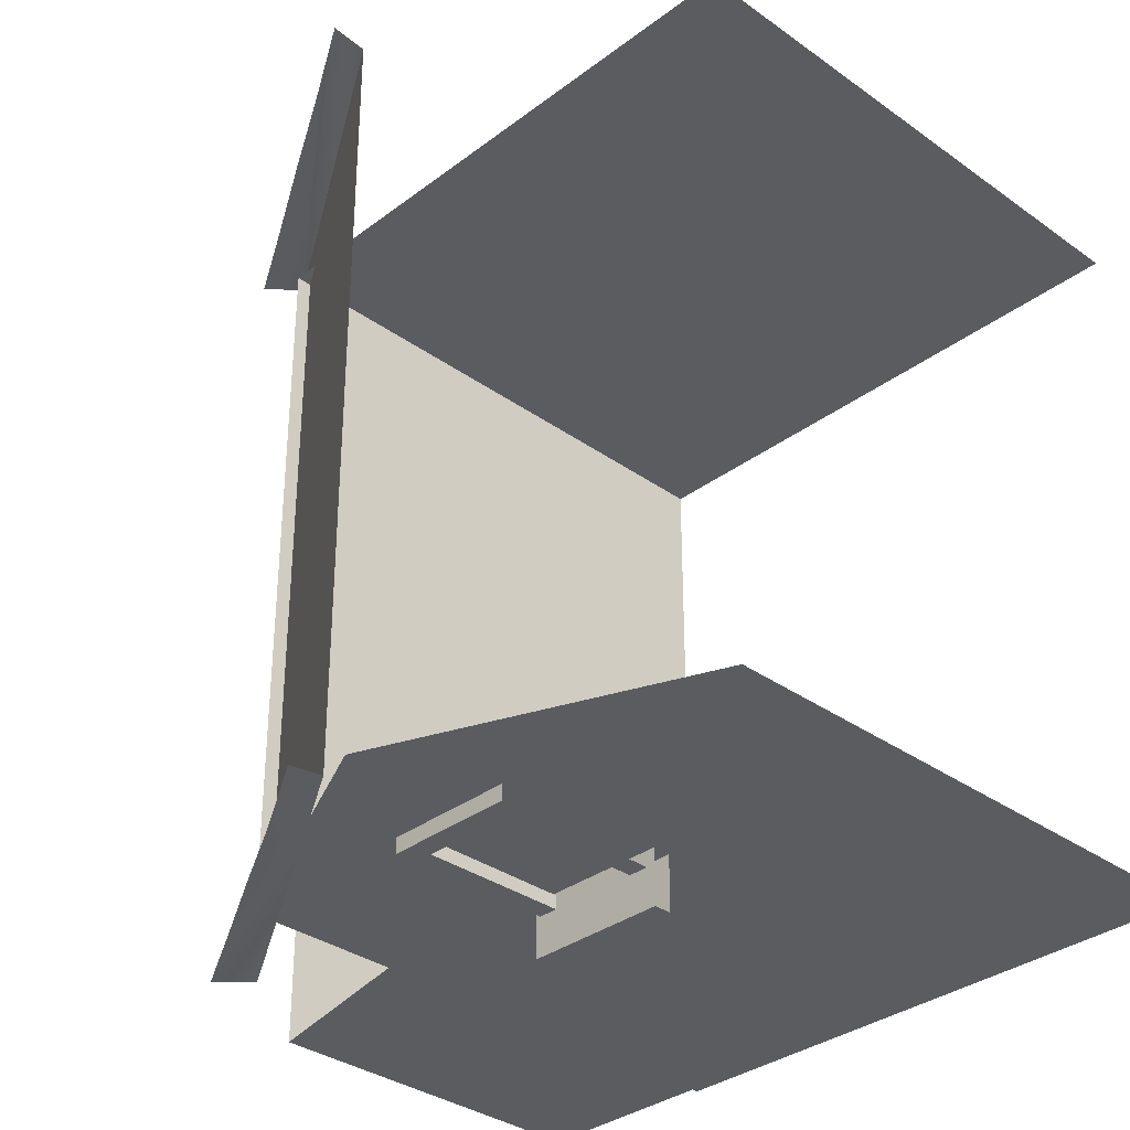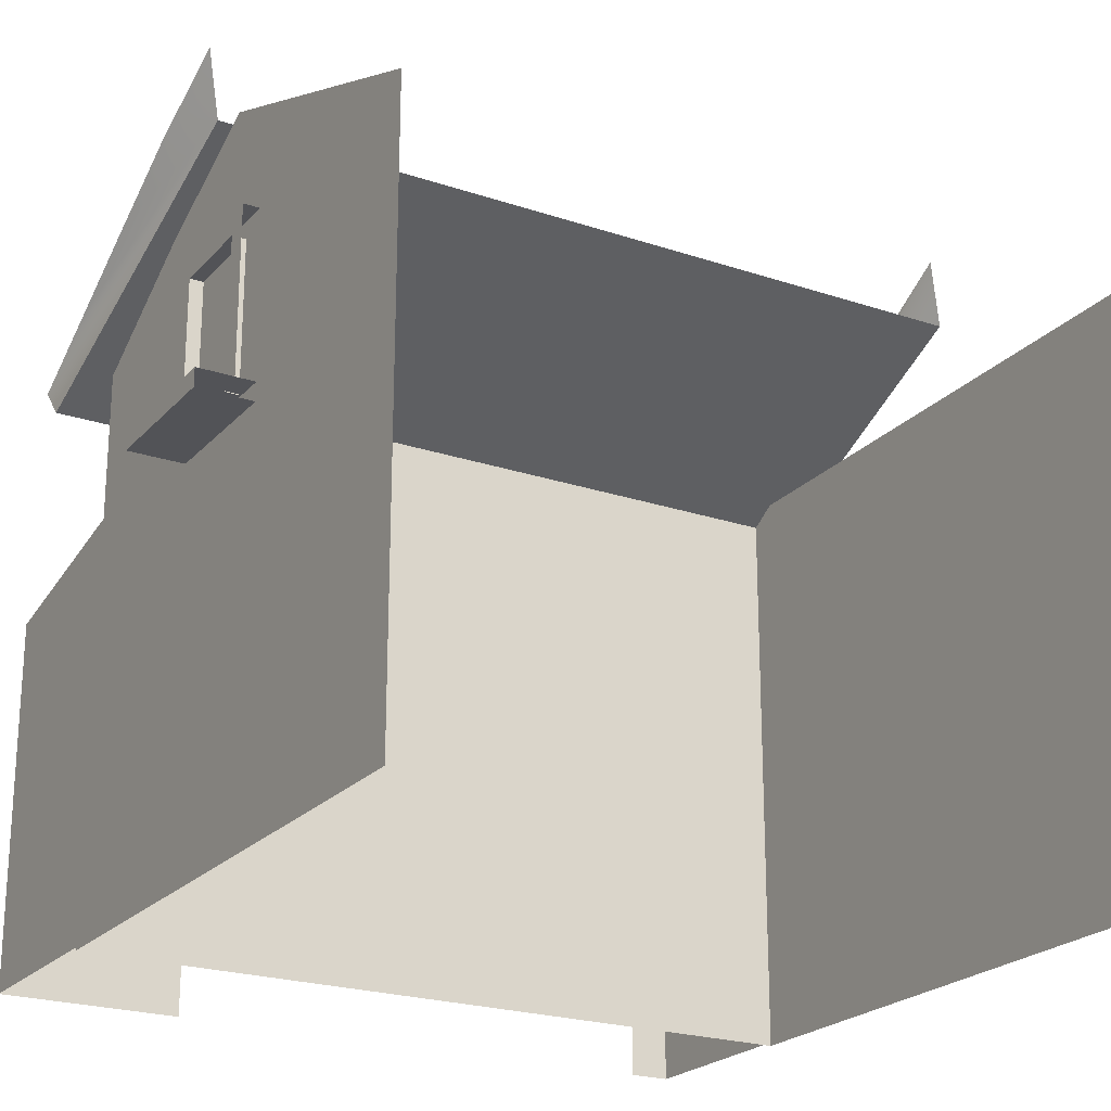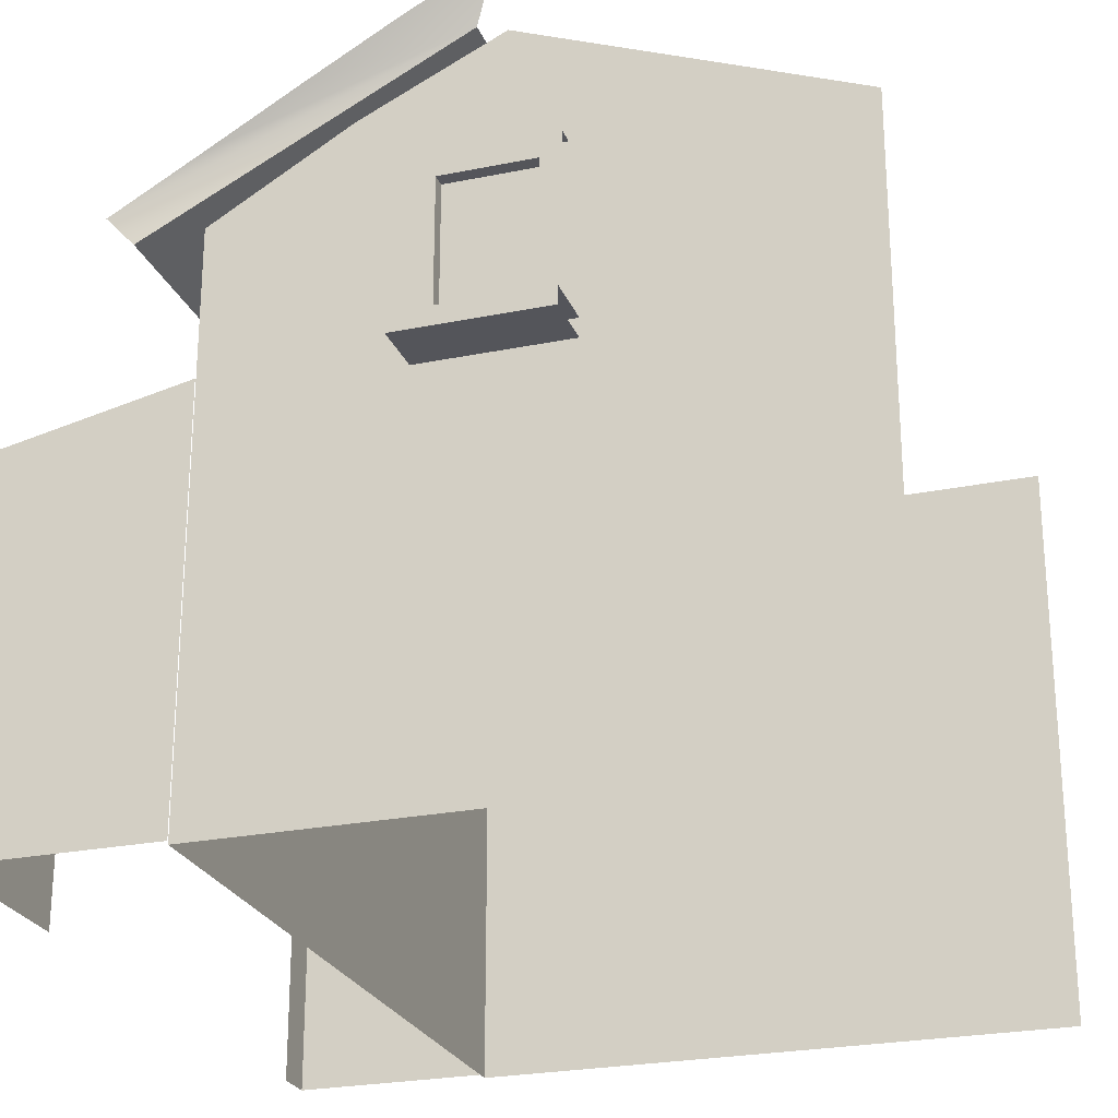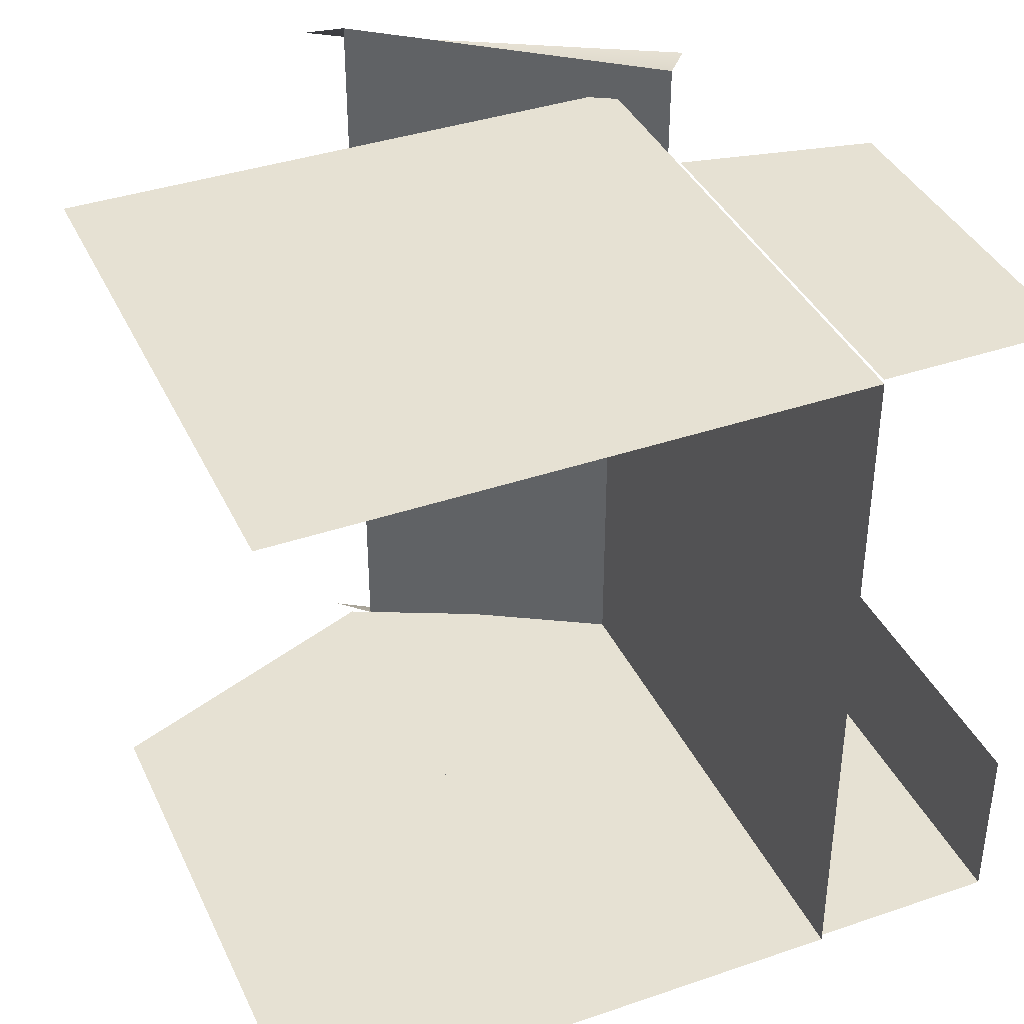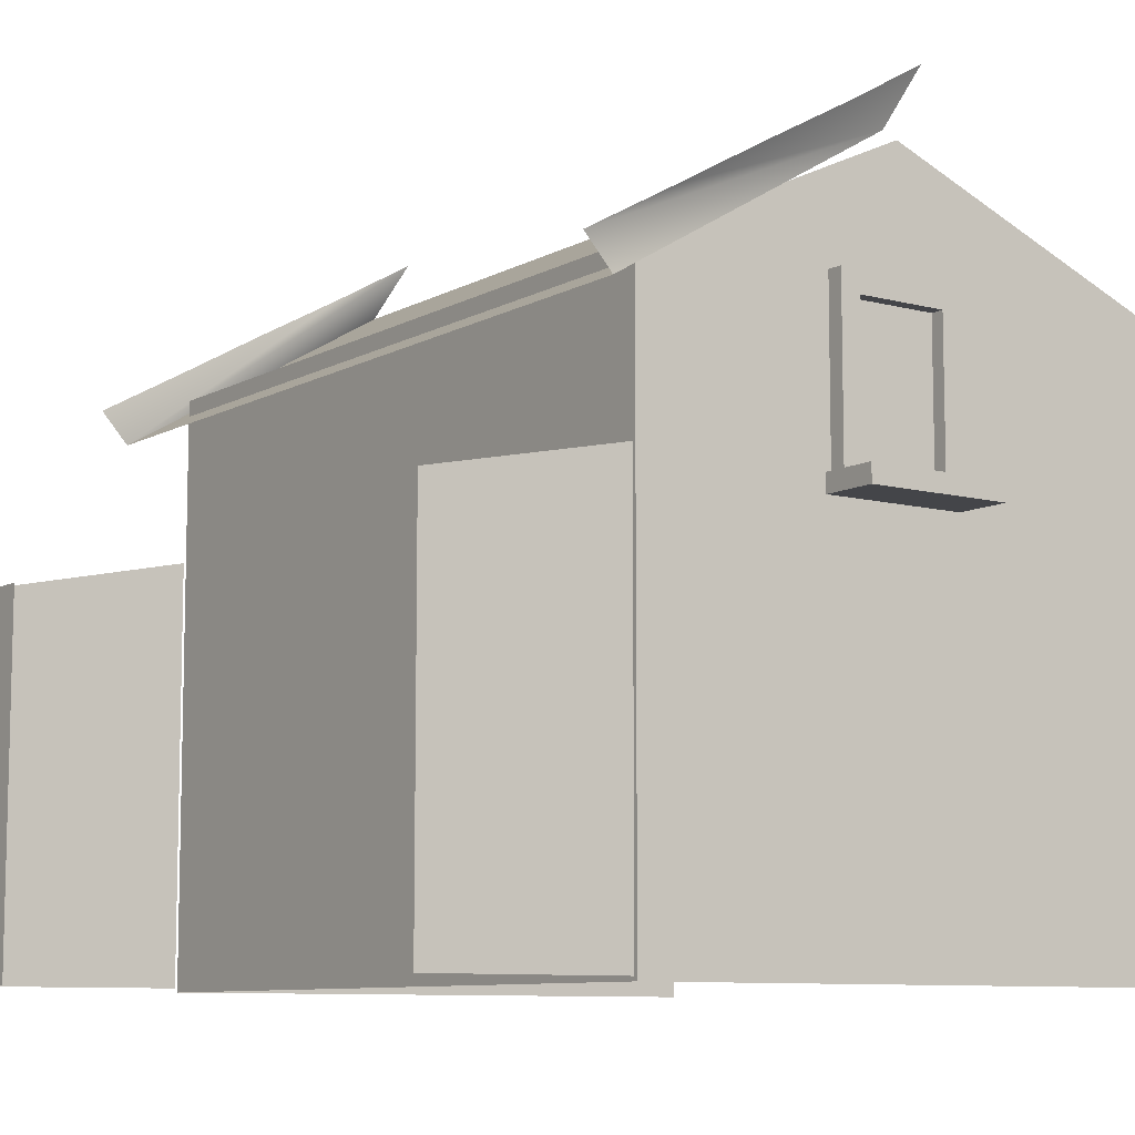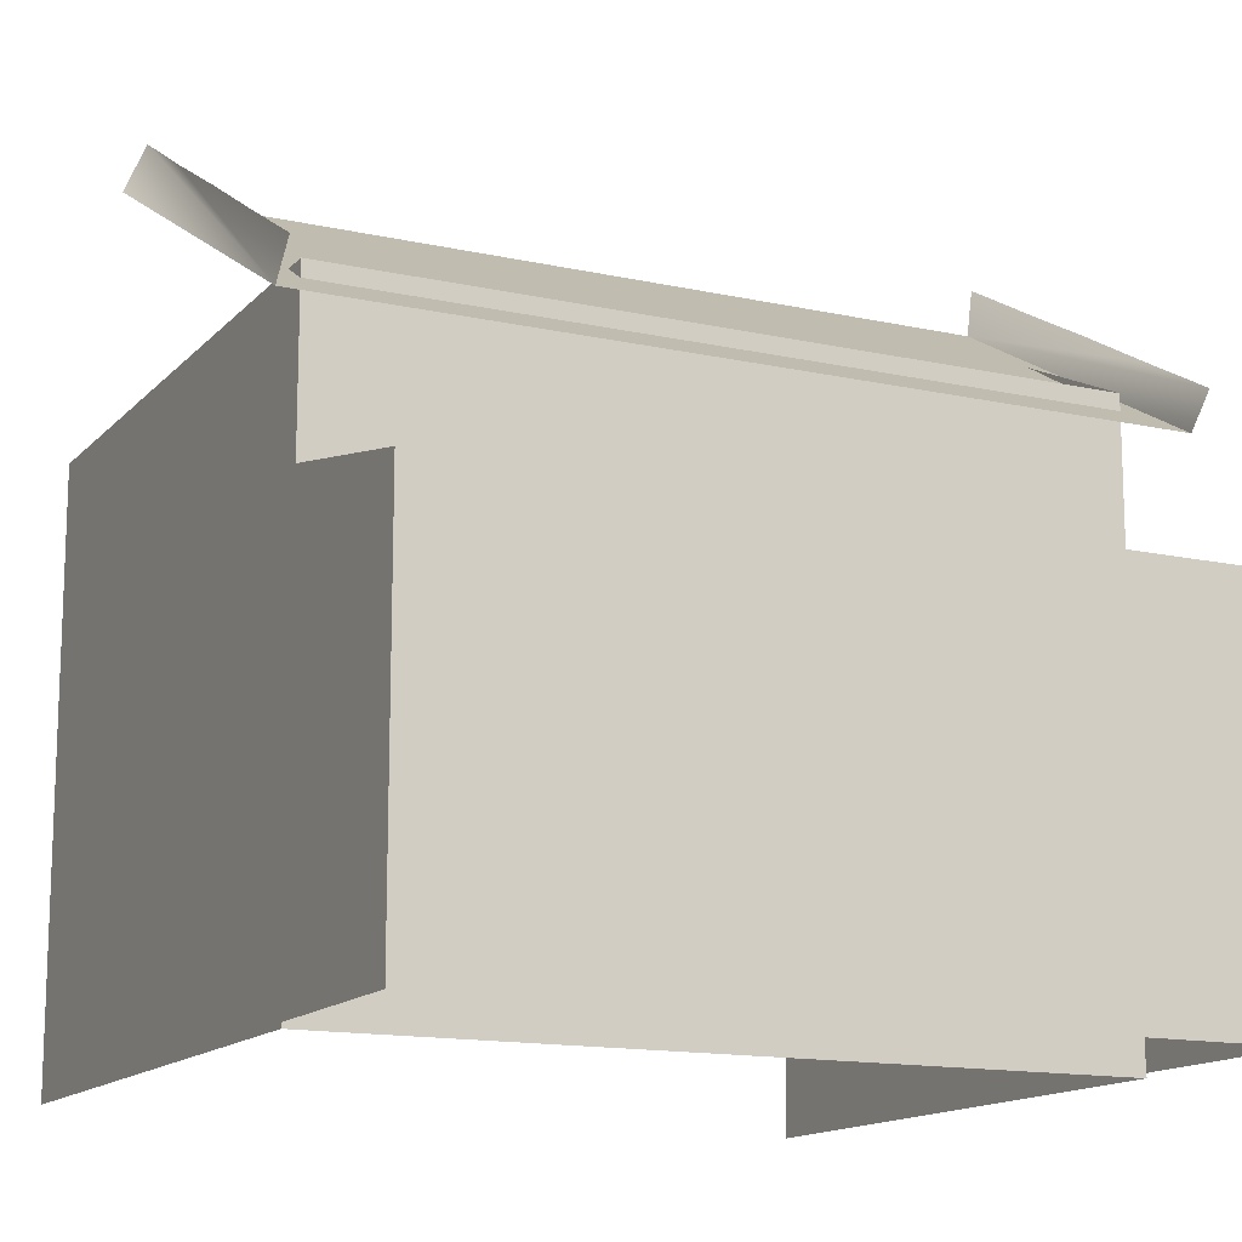
<metadata>
{"format":"obj","ext":"obj","renderer":"f3d","projection":"perspective","resolution":1024,"background":"white","views":[{"elev":-33.6,"azim":-134.3,"up":"+Z"},{"elev":-22.5,"azim":-120.2,"up":"+Y"},{"elev":-25.0,"azim":-161.7,"up":"+Y"},{"elev":38.6,"azim":-23.3,"up":"+Z"},{"elev":-9.0,"azim":144.7,"up":"+Y"},{"elev":-14.2,"azim":63.9,"up":"+Y"}]}
</metadata>
<code>
v 261 363 -460
v 261 2 -460
v -484 2 -460
v -484 2 -460
v -484 726 -460
v 261 723 -460
v 261 723 -460
v 261 363 -460
v -484 2 -460
v -84 885 -460
v 261 723 -460
v -484 726 -460
v -484 726 460
v -484 2 460
v 261 2 460
v 261 363 460
v 261 723 460
v -484 726 460
v 261 2 460
v 261 363 460
v -484 726 460
v 13 730 -480
v 13 730 -460
v 13 517 -460
v 13 517 -460
v 13 517 -480
v 13 730 -480
v -152 730 -480
v -152 730 -460
v 13 730 -460
v 13 730 -460
v 13 730 -480
v -152 730 -480
v -12 703 -480
v 13 730 -480
v 13 517 -480
v 13 517 -480
v -12 516 -480
v -12 703 -480
v -126 703 -480
v -152 730 -480
v 13 730 -480
v 13 730 -480
v -12 703 -480
v -126 703 -480
v -126 516 -480
v -152 517 -480
v -152 730 -480
v -152 730 -480
v -126 703 -480
v -126 516 -480
v -12 516 -463
v -12 516 -480
v -126 516 -480
v -126 516 -480
v -126 516 -463
v -12 516 -463
v -12 703 -463
v -12 703 -480
v -12 516 -480
v -12 516 -480
v -12 516 -463
v -12 703 -463
v -126 703 -463
v -126 703 -480
v -12 703 -480
v -12 703 -480
v -12 703 -463
v -126 703 -463
v -126 516 -463
v -126 516 -480
v -126 703 -480
v -126 703 -480
v -126 703 -463
v -126 516 -463
v 20 494 -460
v -163 494 -460
v -163 494 -530
v -163 494 -530
v 20 494 -530
v 20 494 -460
v 20 517 -460
v 20 517 -530
v -163 517 -530
v -163 517 -530
v -163 517 -460
v 20 517 -460
v 20 517 -530
v 20 494 -530
v -163 494 -530
v -163 494 -530
v -163 517 -530
v 20 517 -530
v 20 517 -460
v 20 494 -460
v 20 494 -530
v 20 494 -530
v 20 517 -530
v 20 517 -460
v 356 707 -506
v 321 668 -506
v -53 887 -473
v -53 887 -473
v 246 769 -506
v 356 707 -506
v 136 832 -506
v 246 769 -506
v -53 887 -473
v 25 894 -506
v 136 832 -506
v -53 887 -473
v -84 957 -500
v 25 894 -506
v -53 887 -473
v -84 957 506
v -53 887 540
v 321 668 506
v 321 668 506
v 25 894 506
v -84 957 506
v 136 832 506
v 25 894 506
v 321 668 506
v 246 769 506
v 136 832 506
v 321 668 506
v 356 707 506
v 246 769 506
v 321 668 506
v 321 668 506
v -53 887 540
v -53 887 -473
v 321 668 -506
v 321 668 506
v -53 887 -473
v 509 469 -458
v 509 7 -458
v 263 7 -458
v 263 7 -458
v 263 521 -458
v 509 469 -458
v 509 469 462
v 509 7 462
v 509 7 411
v 509 7 411
v 509 469 411
v 509 469 462
v 263 521 462
v 263 7 462
v 509 7 462
v 509 7 462
v 509 469 462
v 263 521 462
v 509 7 -458
v 509 469 -458
v 509 469 -230
v 509 469 -230
v 509 7 -231
v 509 7 -458
v 261 363 460
v 261 2 460
v 261 2 0
v 261 363 0
v 261 363 460
v 261 2 0
v 261 723 0
v 261 723 460
v 261 363 460
v 261 363 0
v 261 723 0
v 261 363 460
v 261 363 -460
v 261 723 -460
v 261 723 0
v 261 363 0
v 261 363 -460
v 261 723 0
v 261 2 0
v 261 2 -460
v 261 363 -460
v 261 363 0
v 261 2 0
v 261 363 -460
f 1 2 3
f 4 5 6
f 7 8 9
f 10 11 12
f 13 14 15
f 16 17 18
f 19 20 21
f 22 23 24
f 25 26 27
f 28 29 30
f 31 32 33
f 34 35 36
f 37 38 39
f 40 41 42
f 43 44 45
f 46 47 48
f 49 50 51
f 52 53 54
f 55 56 57
f 58 59 60
f 61 62 63
f 64 65 66
f 67 68 69
f 70 71 72
f 73 74 75
f 76 77 78
f 79 80 81
f 82 83 84
f 85 86 87
f 88 89 90
f 91 92 93
f 94 95 96
f 97 98 99
f 100 101 102
f 103 104 105
f 106 107 108
f 109 110 111
f 112 113 114
f 115 116 117
f 118 119 120
f 121 122 123
f 124 125 126
f 127 128 129
f 130 131 132
f 133 134 135
f 136 137 138
f 139 140 141
f 142 143 144
f 145 146 147
f 148 149 150
f 151 152 153
f 154 155 156
f 157 158 159
f 160 161 162
f 163 164 165
f 166 167 168
f 169 170 171
f 172 173 174
f 175 176 177
f 178 179 180
f 181 182 183

</code>
